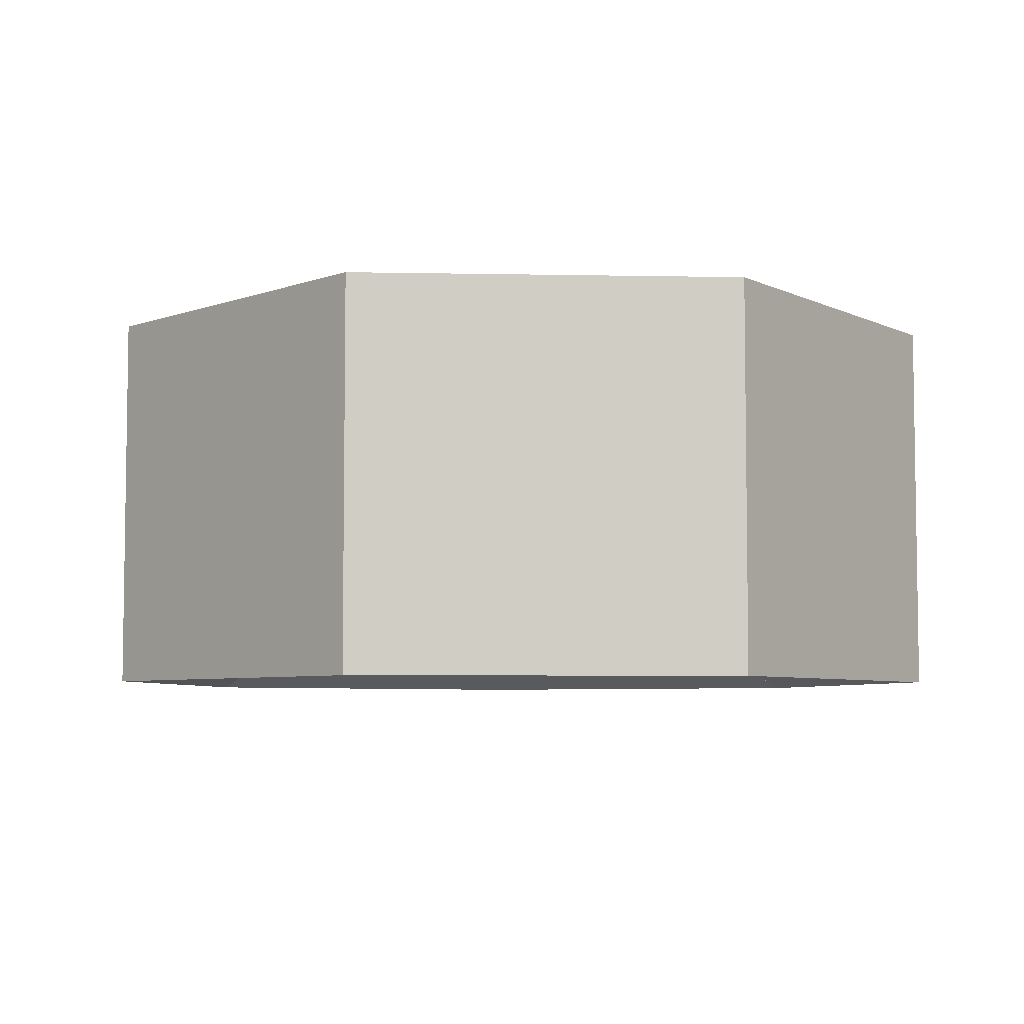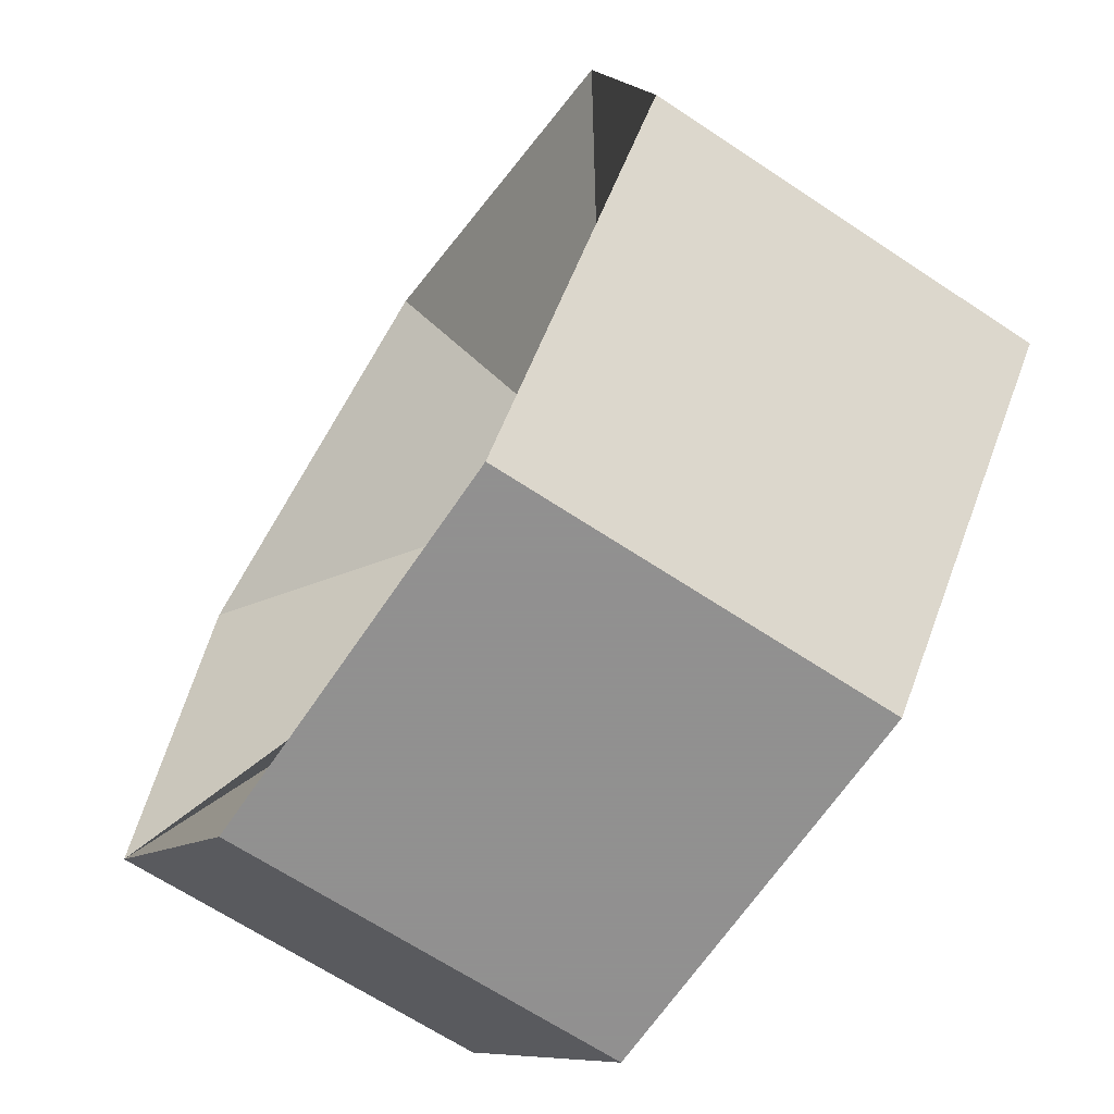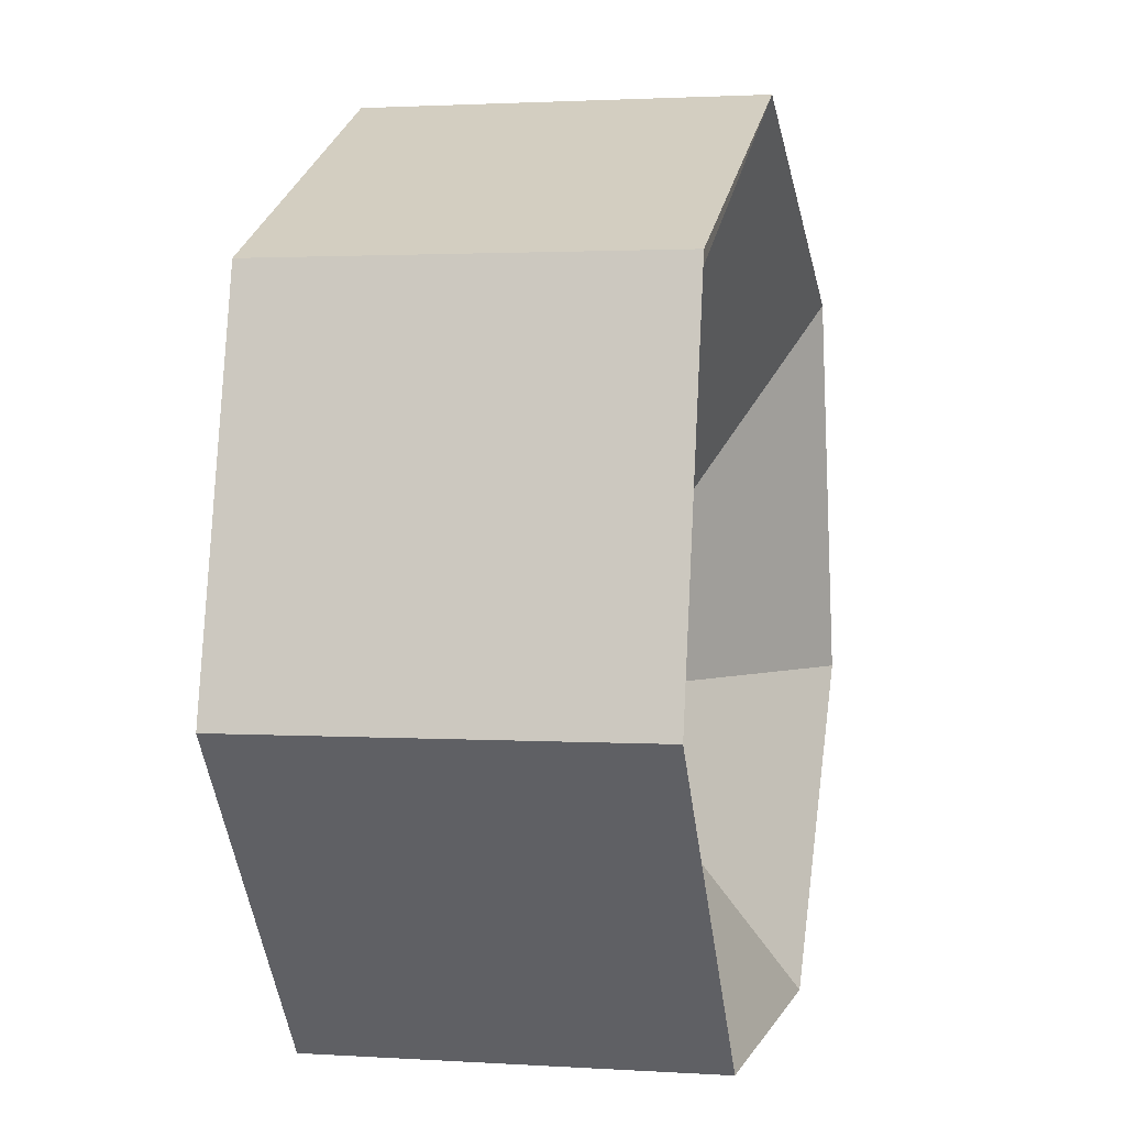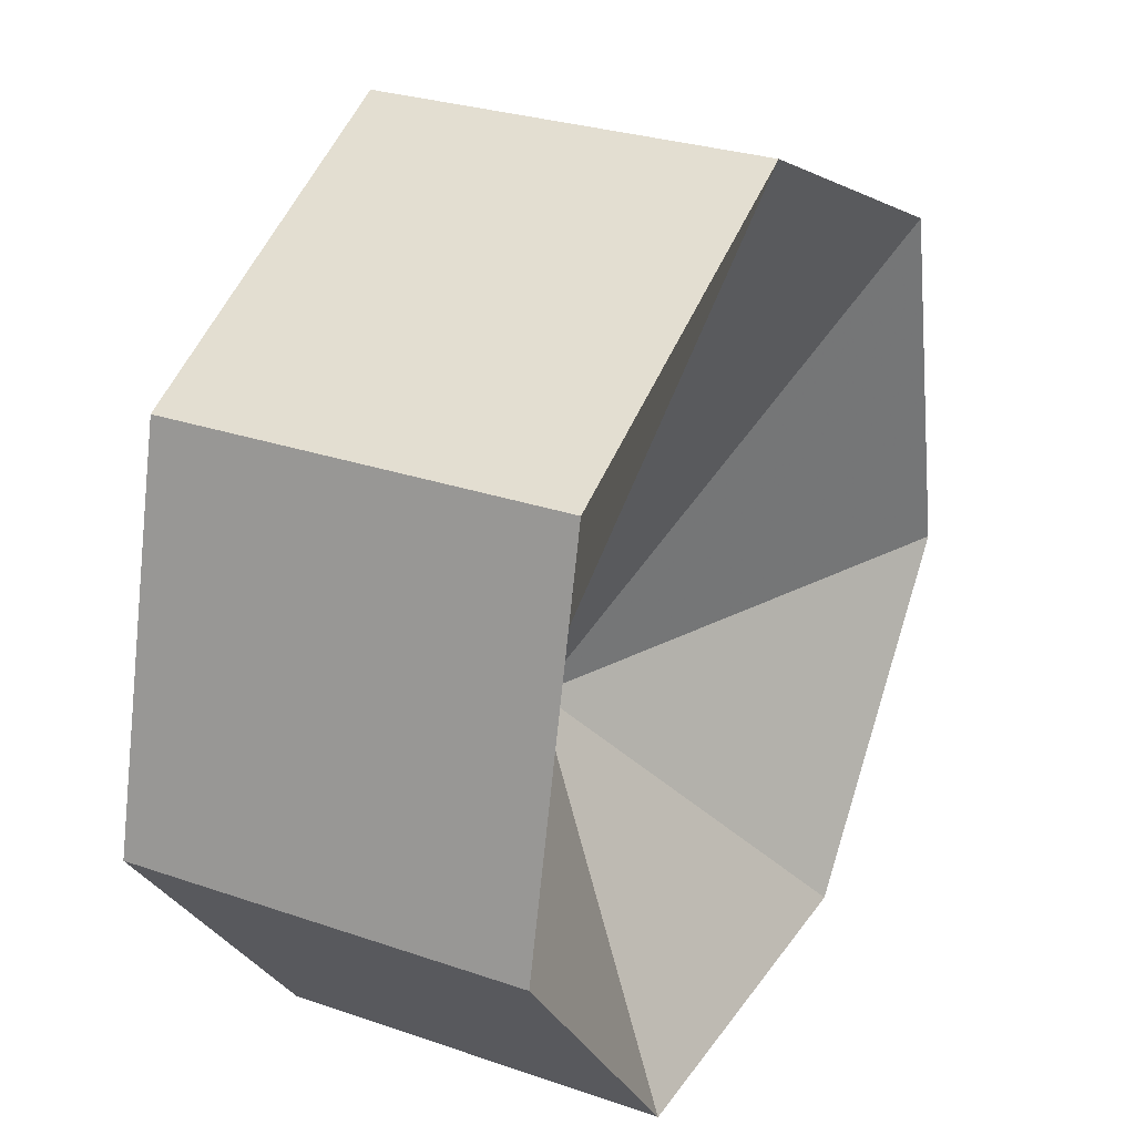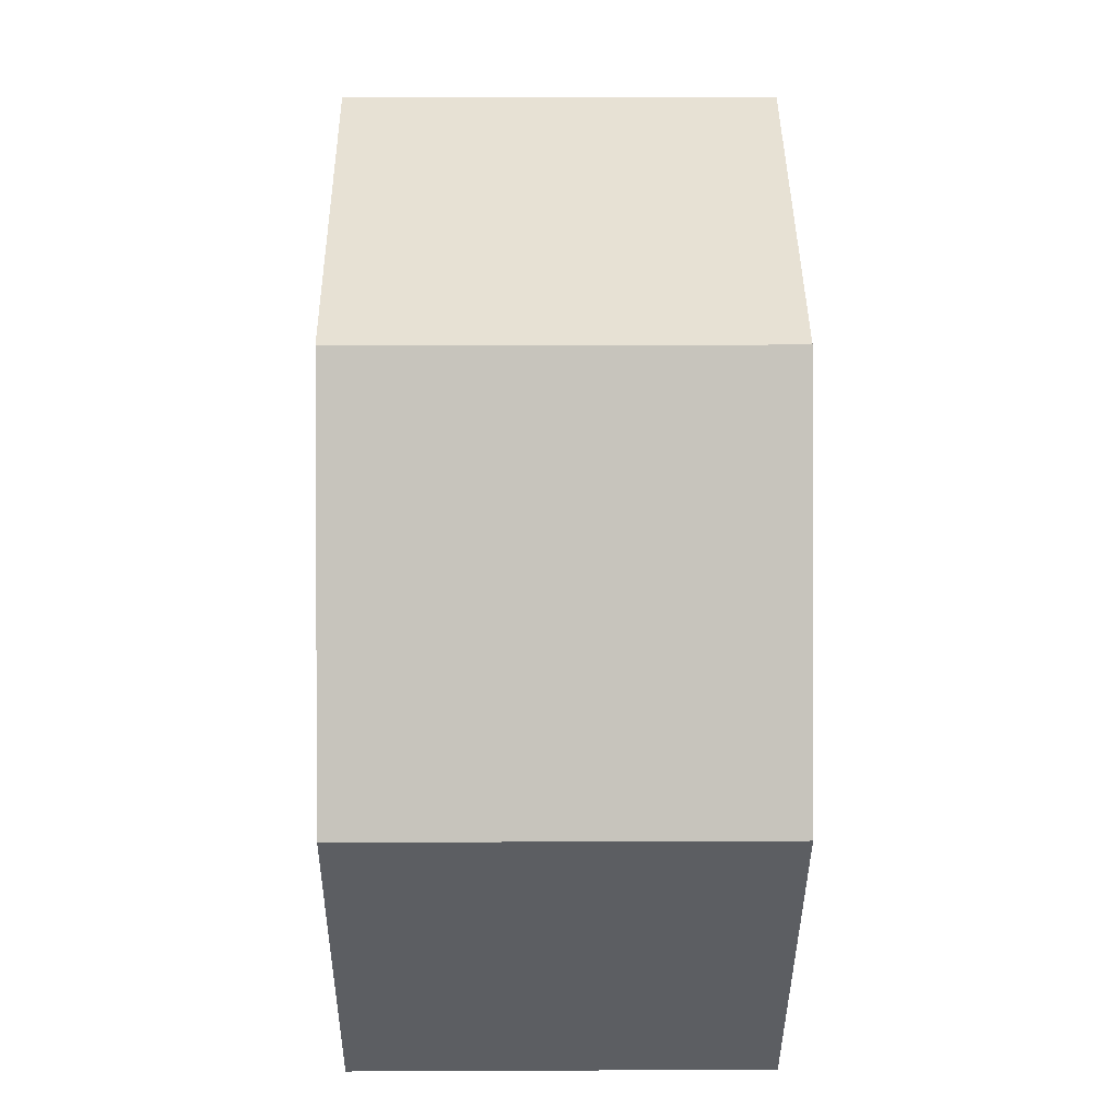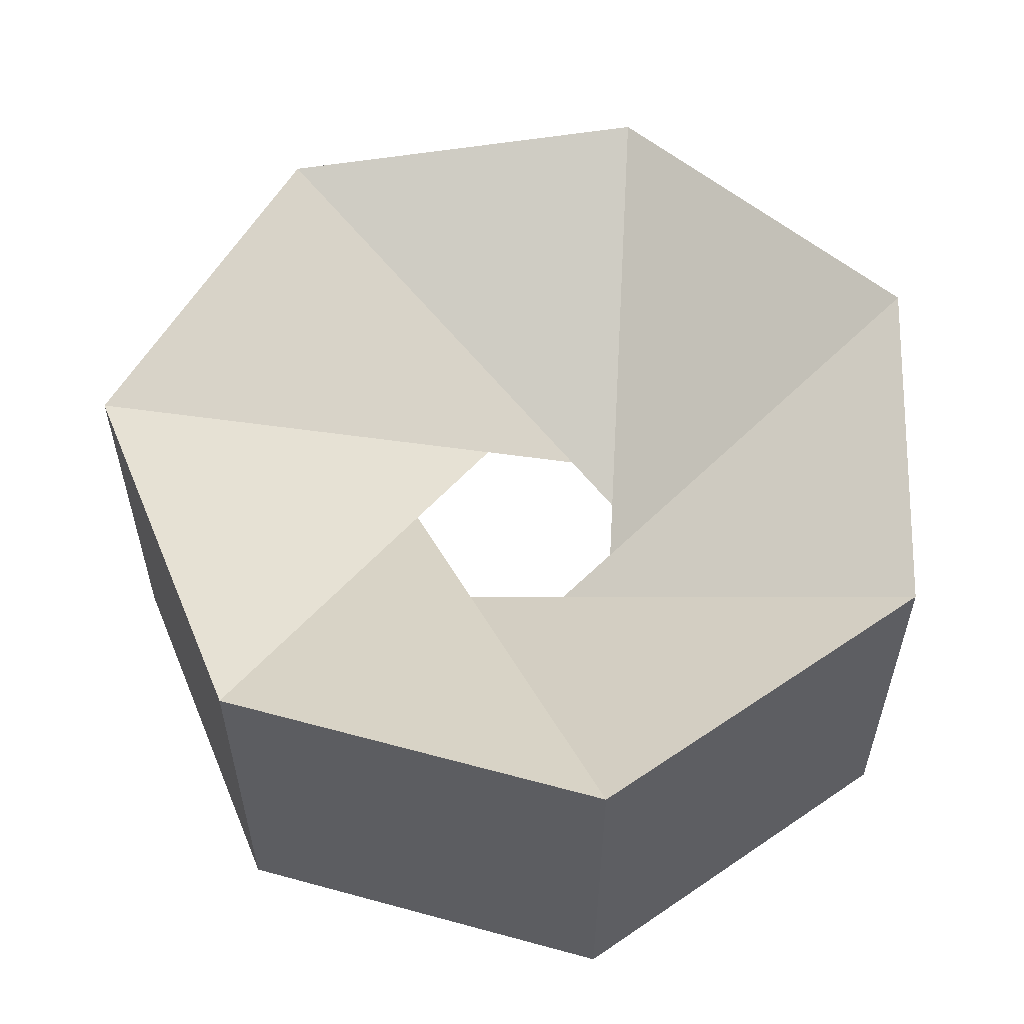
<metadata>
{"format":"obj","ext":"obj","renderer":"f3d","projection":"perspective","resolution":1024,"background":"white","views":[{"elev":-5.6,"azim":-157.8,"up":"+Z"},{"elev":-65.8,"azim":56.2,"up":"+Y"},{"elev":1.8,"azim":-76.9,"up":"+Y"},{"elev":28.1,"azim":-62.4,"up":"+Y"},{"elev":13.6,"azim":-90.6,"up":"+Y"},{"elev":56.0,"azim":-35.5,"up":"+Z"}]}
</metadata>
<code>
v 1.123 -0.2564 -0.5
v -1.123 -0.2564 0.5
v -1.123 -0.2564 -0.5
v 0.901 0.7185 0.5
v 0.901 0.7185 -0.5
v -0.901 0.7185 0.5
v -0.901 0.7185 -0.5
v 0.5 -1.038 0.5
v 0.5 -1.038 -0.5
v -0.5 -1.038 0.5
v -0.5 -1.038 -0.5
v 0 1.152 0.5
v 0 1.152 -0.5
v 1.123 -0.2564 0.5
f 14 1 5 4
f 4 5 13 12
f 12 13 7 6
f 6 7 3 2
f 2 3 11 10
f 10 11 9 8
f 8 9 1 14
f 14 11 3
f 14 3 8
f 2 13 5
f 2 5 6
f 4 9 11
f 4 11 14
f 6 5 1
f 6 1 12
f 8 3 7
f 8 7 10
f 10 7 13
f 10 13 2
f 12 1 9
f 12 9 4

</code>
